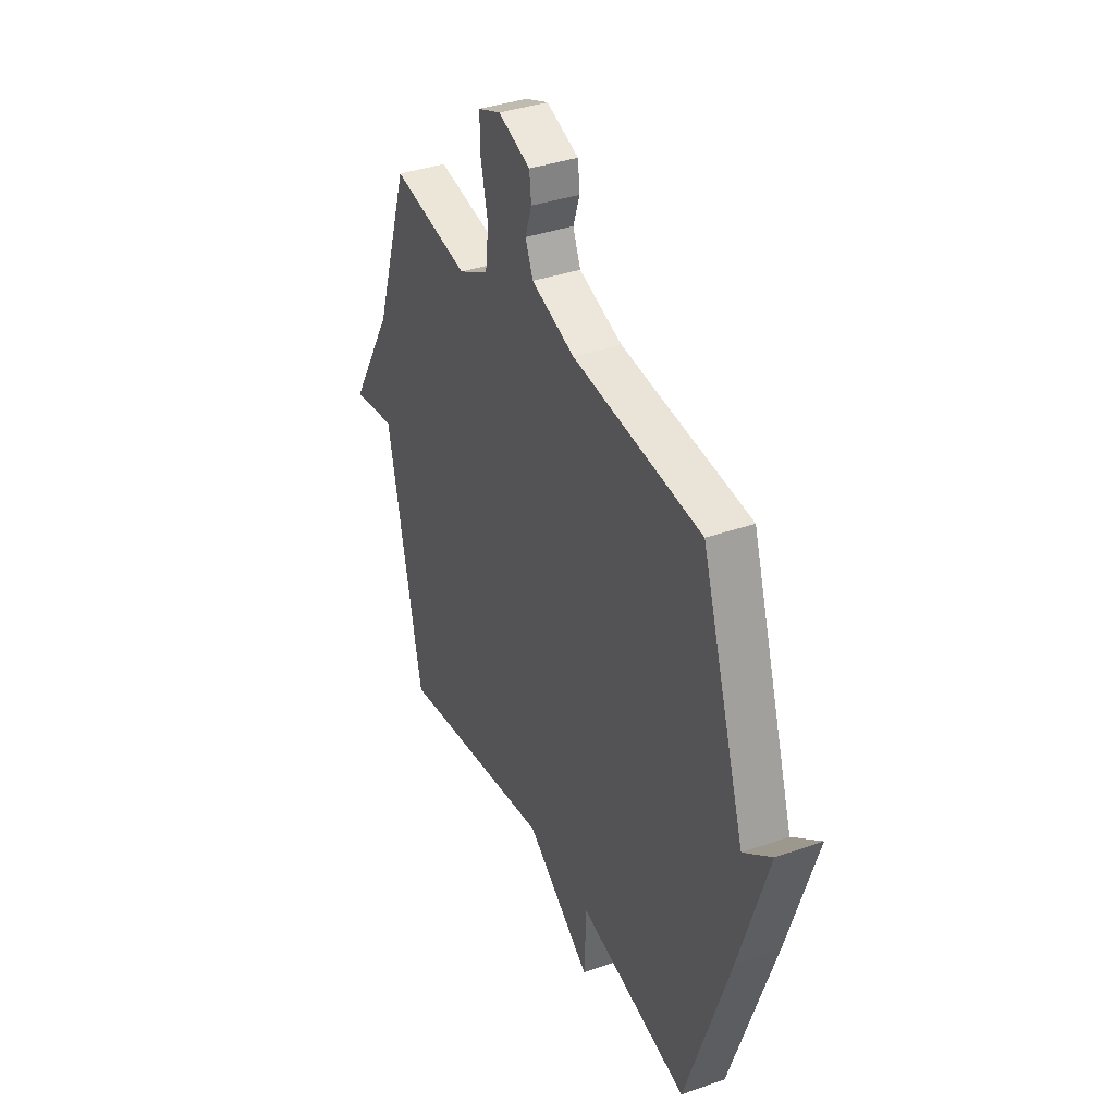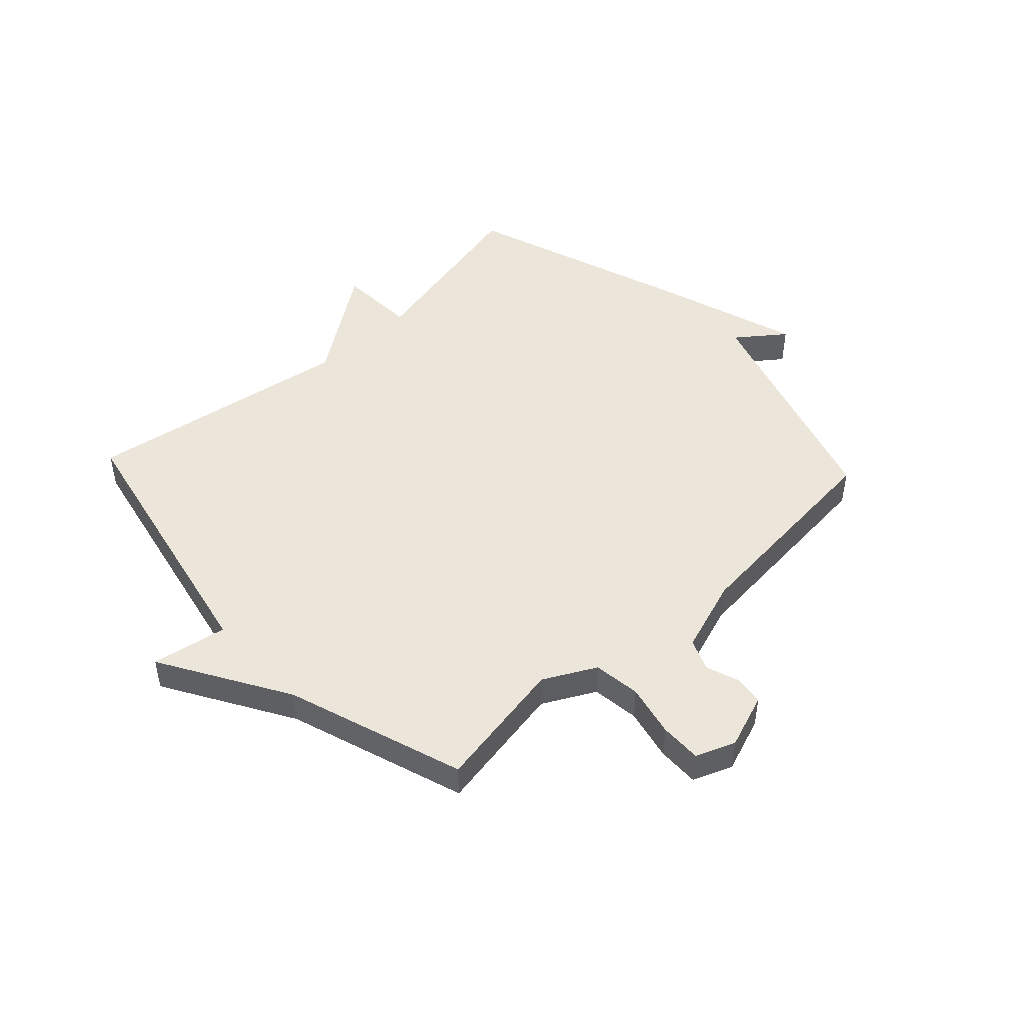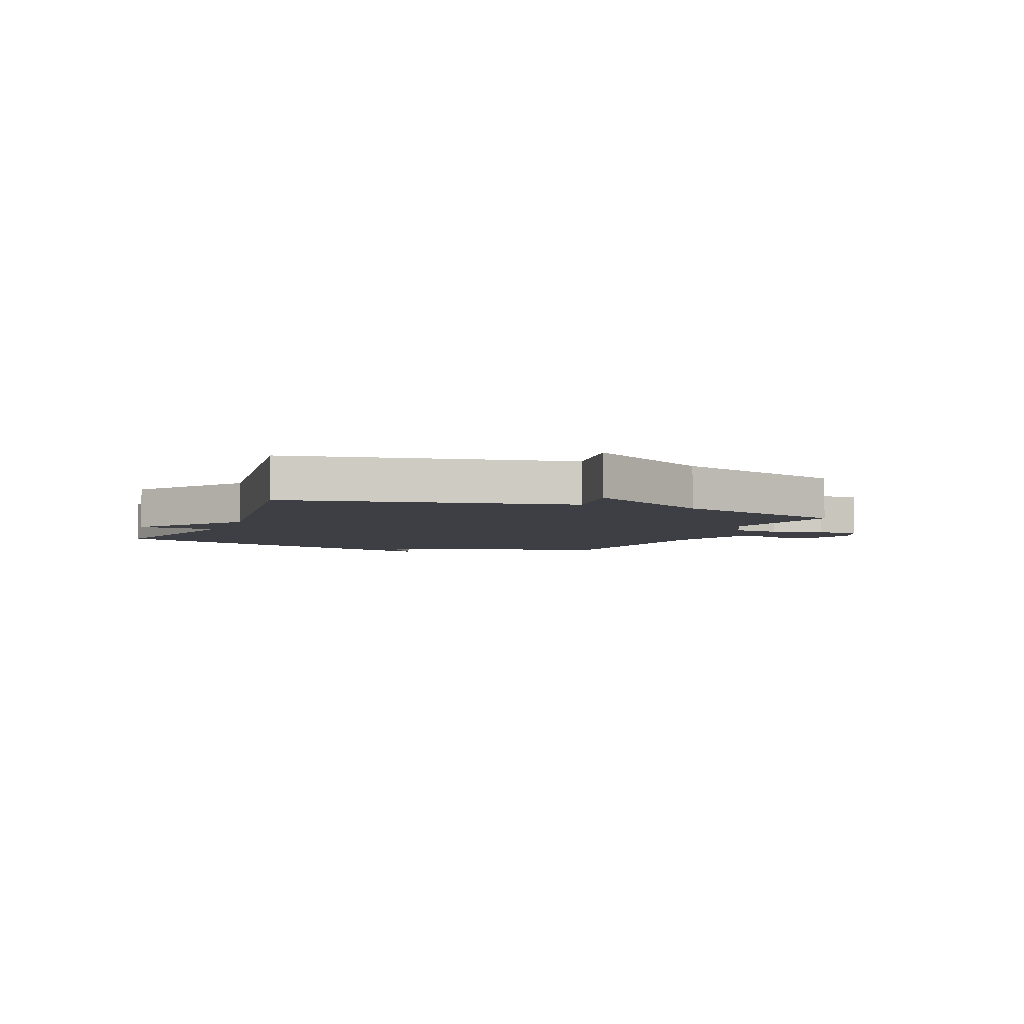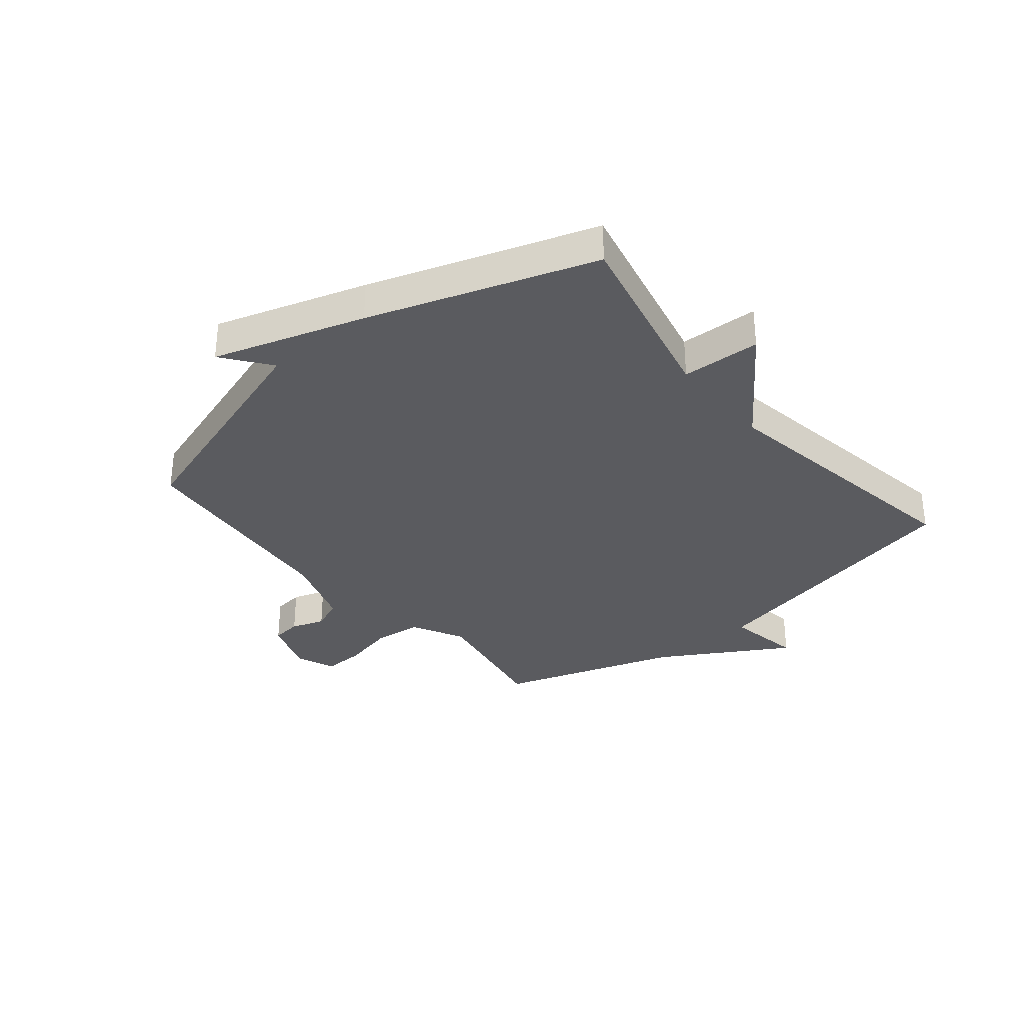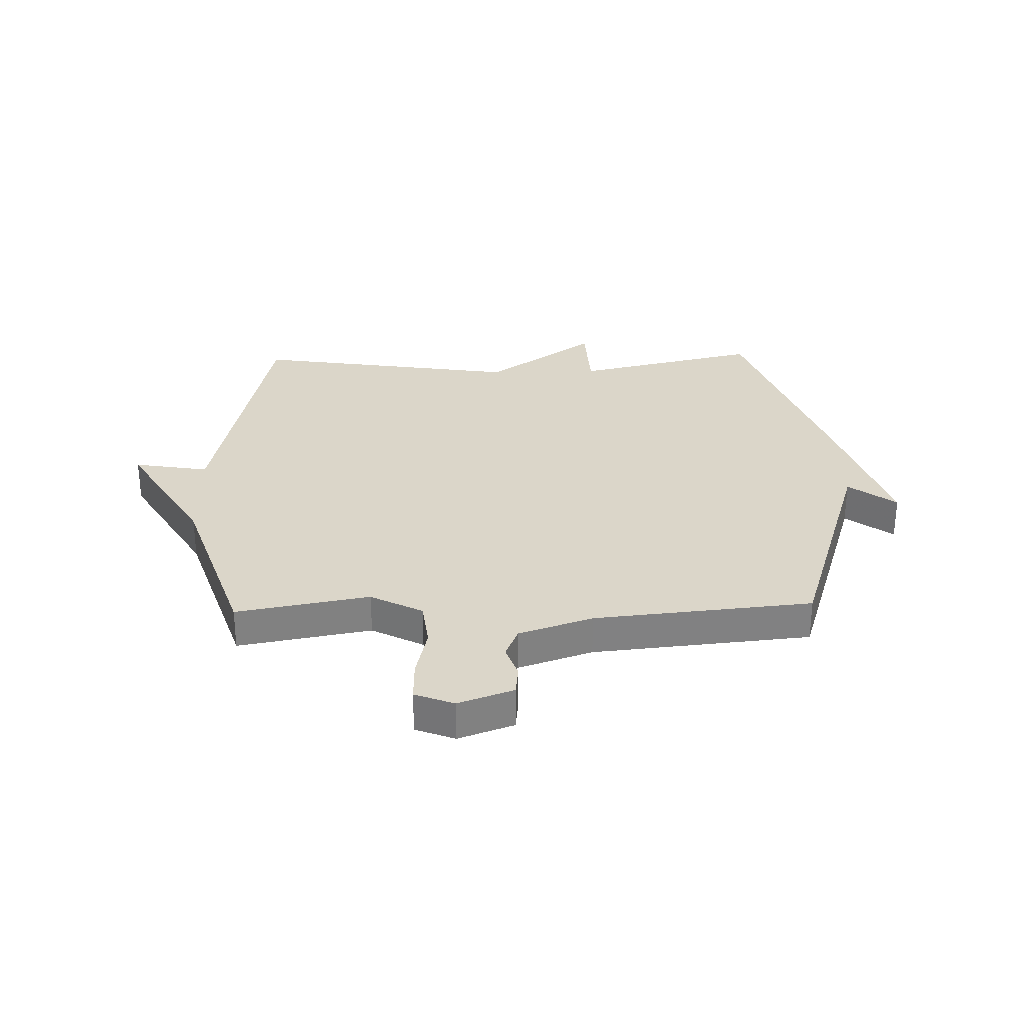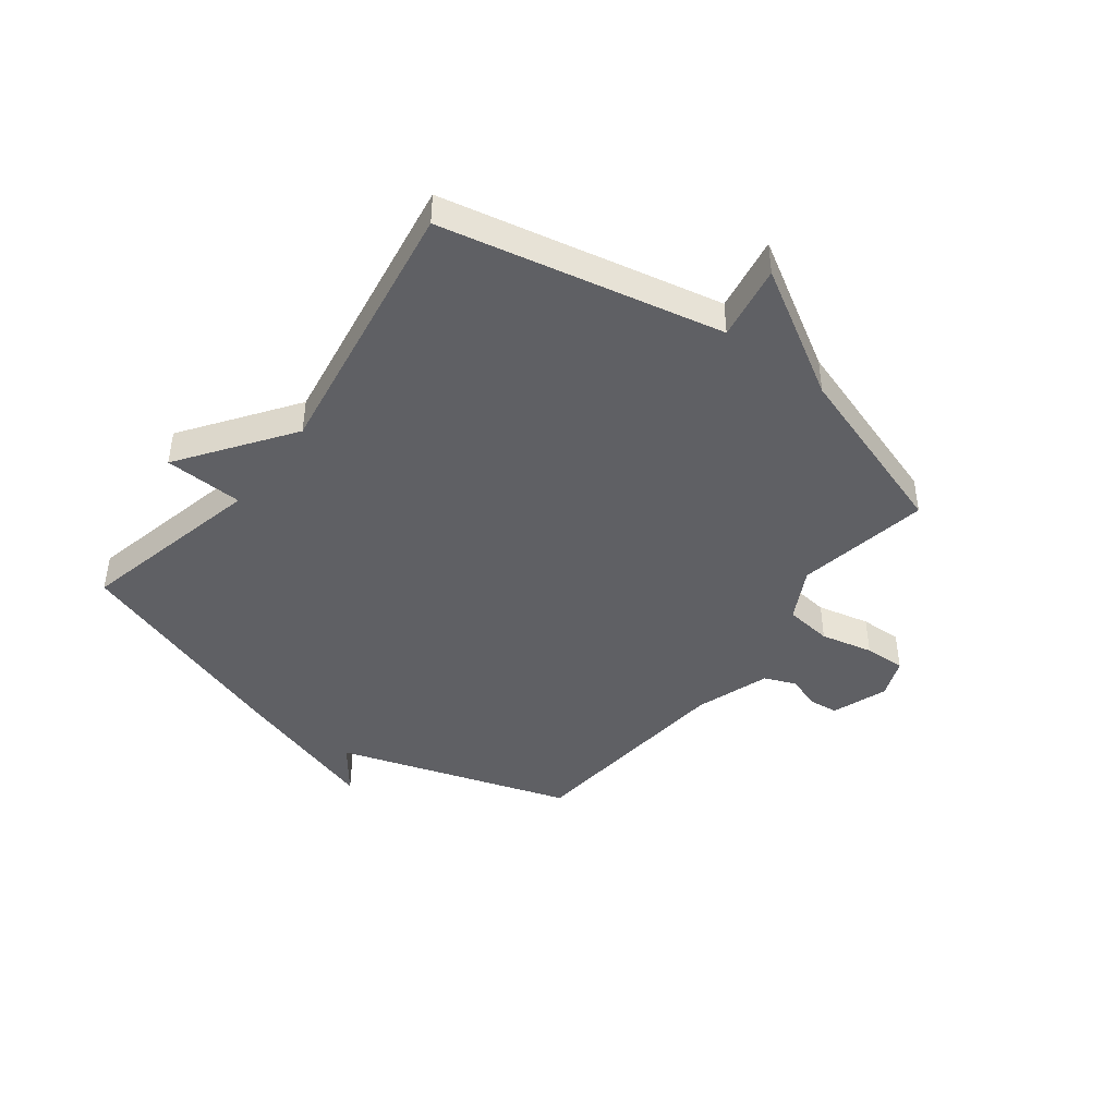
<metadata>
{"format":"obj","ext":"obj","renderer":"f3d","projection":"perspective","resolution":1024,"background":"white","views":[{"elev":37.0,"azim":65.6,"up":"+Z"},{"elev":47.4,"azim":-43.1,"up":"+Y"},{"elev":-4.5,"azim":-112.2,"up":"+Y"},{"elev":-33.0,"azim":129.6,"up":"+Y"},{"elev":30.0,"azim":-1.6,"up":"+Y"},{"elev":-43.5,"azim":-127.2,"up":"+Y"}]}
</metadata>
<code>
v 0.5 0.07 -0.5
v 0.173 0.07 -0.425
v 0.167 0.07 -0.563
v -0.027 0.07 -0.425
v -0.5 0.07 -0.5
v -0.603 0.07 -0.012
v -0.735 0.07 -0.035
v -0.603 0.07 0.188
v -0.5 0.07 0.5
v -0.266 0.07 0.458
v -0.175 0.07 0.506
v -0.165 0.07 0.589
v -0.186 0.07 0.681
v -0.188 0.07 0.754
v -0.119 0.07 0.781
v -0.022 0.07 0.746
v -0.016 0.07 0.694
v -0.036 0.07 0.636
v -0.013 0.07 0.581
v 0.117 0.07 0.537
v 0.5 0.07 0.5
v 0.632 0.07 0.091
v 0.715 0.07 0.154
v 0.632 0.07 -0.109
v 0.5 0 -0.5
v 0.173 0 -0.425
v 0.167 0 -0.563
v -0.027 0 -0.425
v -0.5 0 -0.5
v -0.603 0 -0.012
v -0.735 0 -0.035
v -0.603 0 0.188
v -0.5 0 0.5
v -0.266 0 0.458
v -0.175 0 0.506
v -0.165 0 0.589
v -0.186 0 0.681
v -0.188 0 0.754
v -0.119 0 0.781
v -0.022 0 0.746
v -0.016 0 0.694
v -0.036 0 0.636
v -0.013 0 0.581
v 0.117 0 0.537
v 0.5 0 0.5
v 0.632 0 0.091
v 0.715 0 0.154
v 0.632 0 -0.109
f 24 1 2
f 23 24 2
f 22 23 2
f 20 21 22 2
f 2 3 4
f 20 2 4
f 19 20 4
f 4 5 6
f 19 4 6
f 18 19 6
f 16 17 18
f 15 16 18
f 14 15 18
f 13 14 18
f 12 13 18
f 11 12 18
f 11 18 6 7
f 10 11 7 8
f 8 9 10
f 26 25 48
f 26 48 47
f 26 47 46
f 26 46 45 44
f 28 27 26
f 28 26 44
f 28 44 43
f 30 29 28
f 30 28 43
f 30 43 42
f 42 41 40
f 42 40 39
f 42 39 38
f 42 38 37
f 42 37 36
f 42 36 35
f 31 30 42 35
f 32 31 35 34
f 34 33 32
f 1 25 26 2
f 2 26 27 3
f 3 27 28 4
f 4 28 29 5
f 5 29 30 6
f 6 30 31 7
f 7 31 32 8
f 8 32 33 9
f 9 33 34 10
f 10 34 35 11
f 11 35 36 12
f 12 36 37 13
f 13 37 38 14
f 14 38 39 15
f 15 39 40 16
f 16 40 41 17
f 17 41 42 18
f 18 42 43 19
f 19 43 44 20
f 20 44 45 21
f 21 45 46 22
f 22 46 47 23
f 23 47 48 24
f 24 48 25 1

</code>
